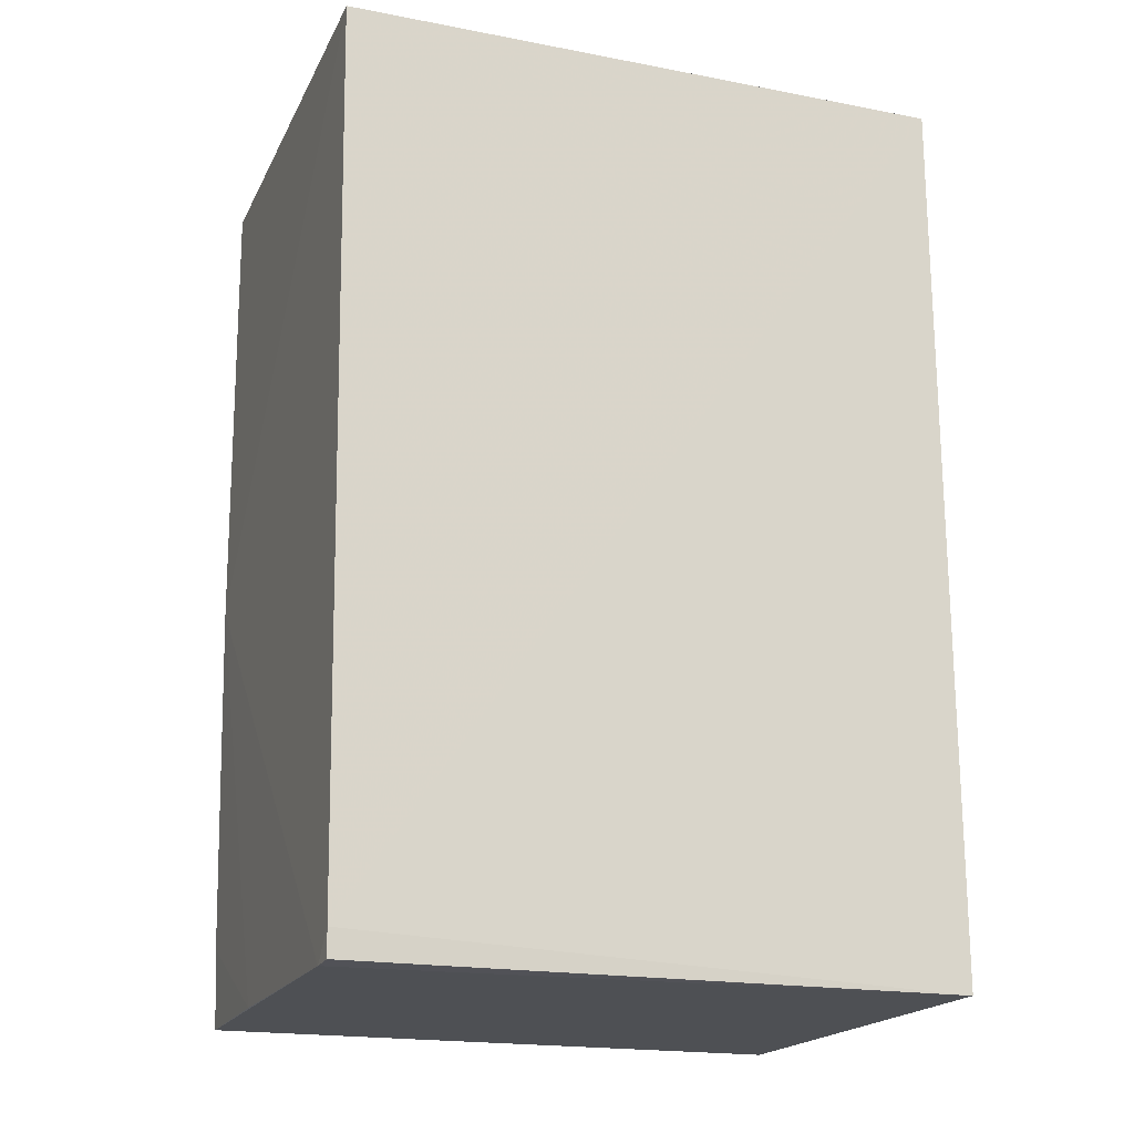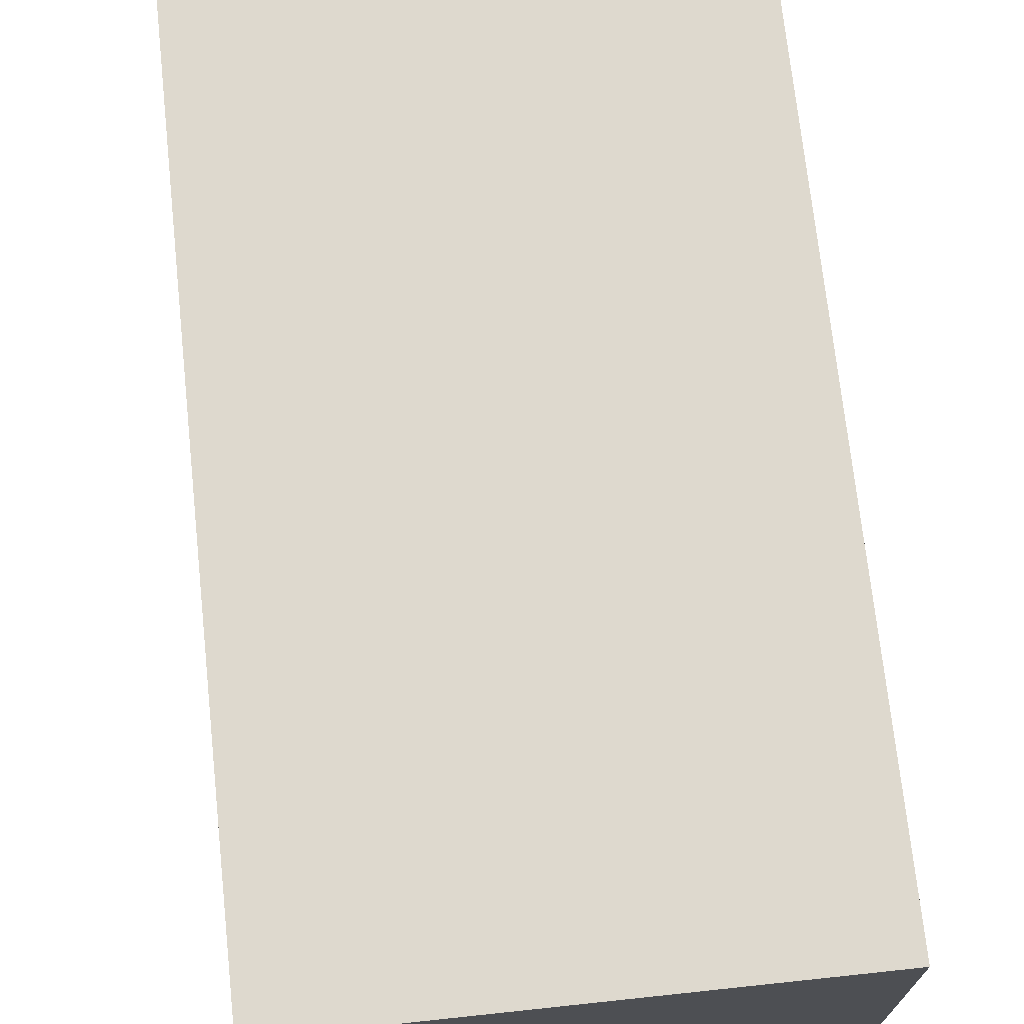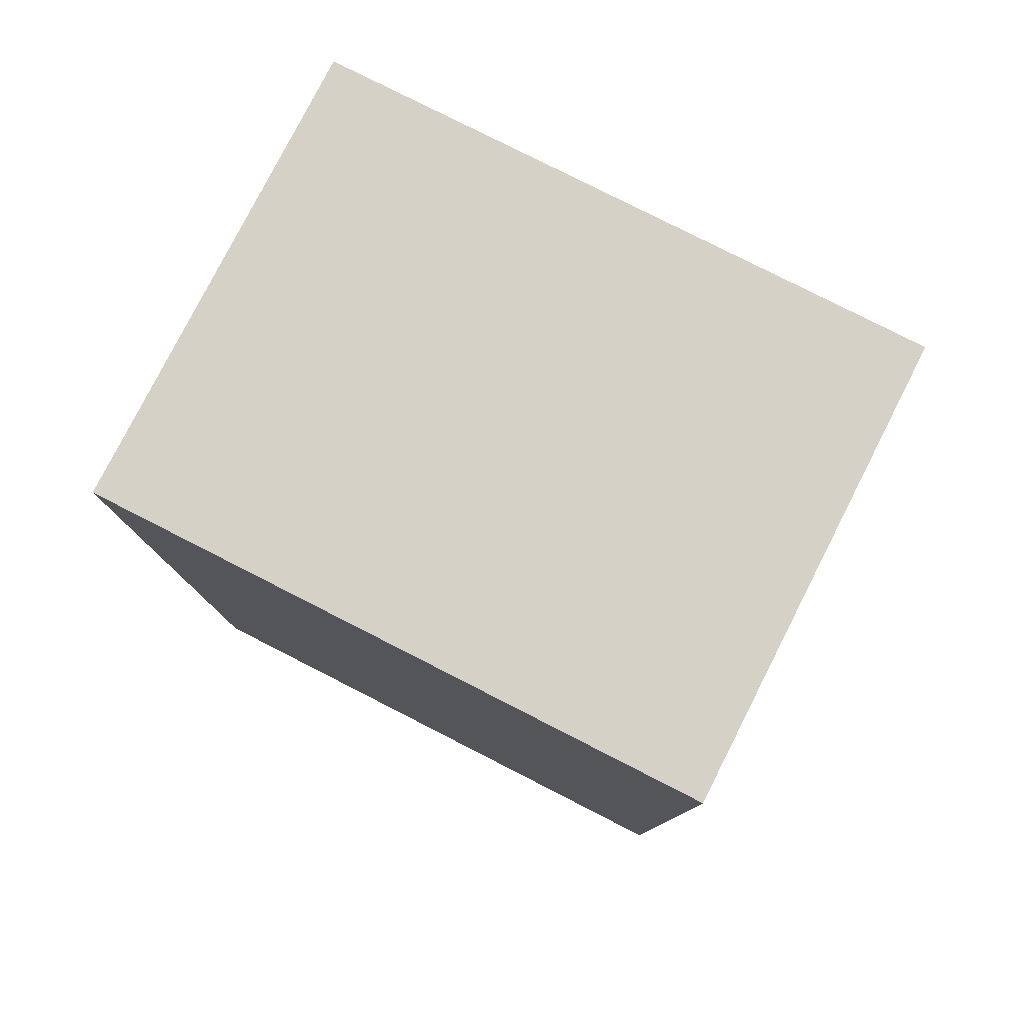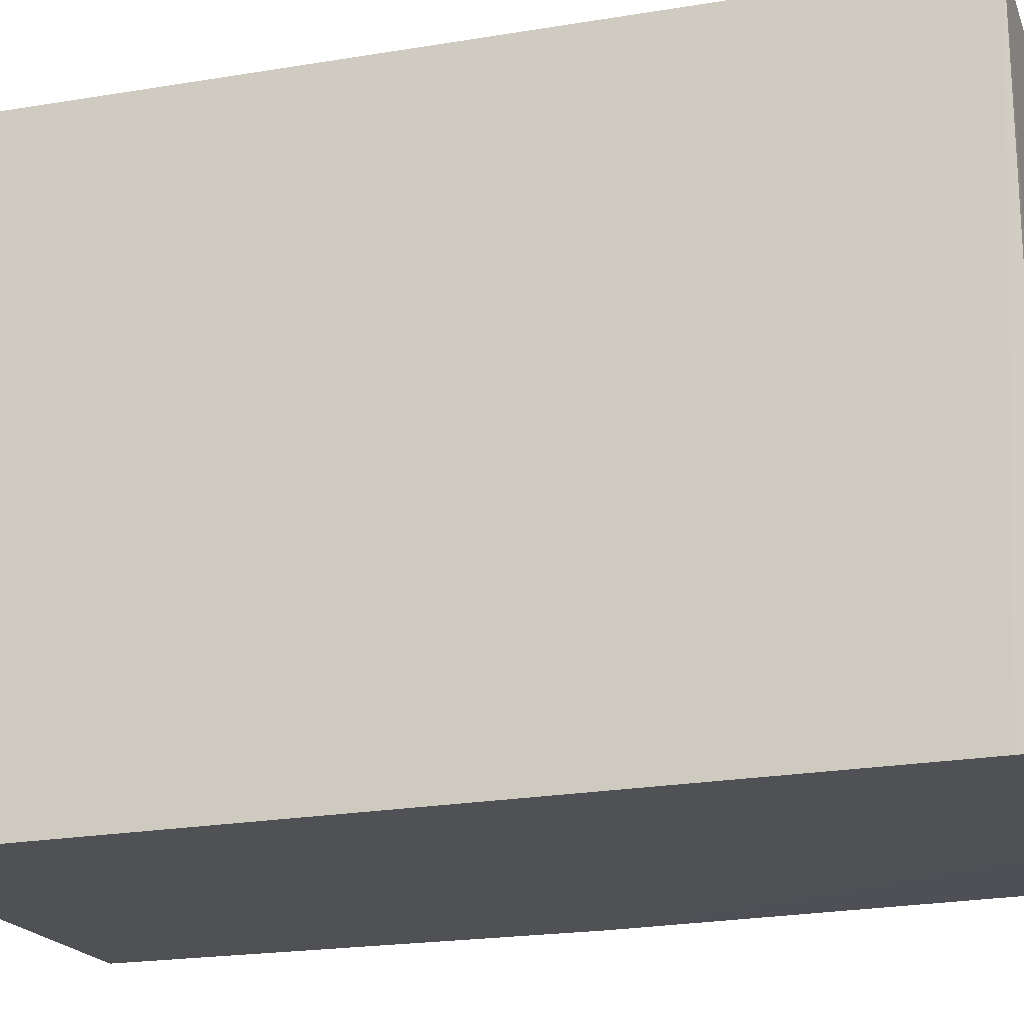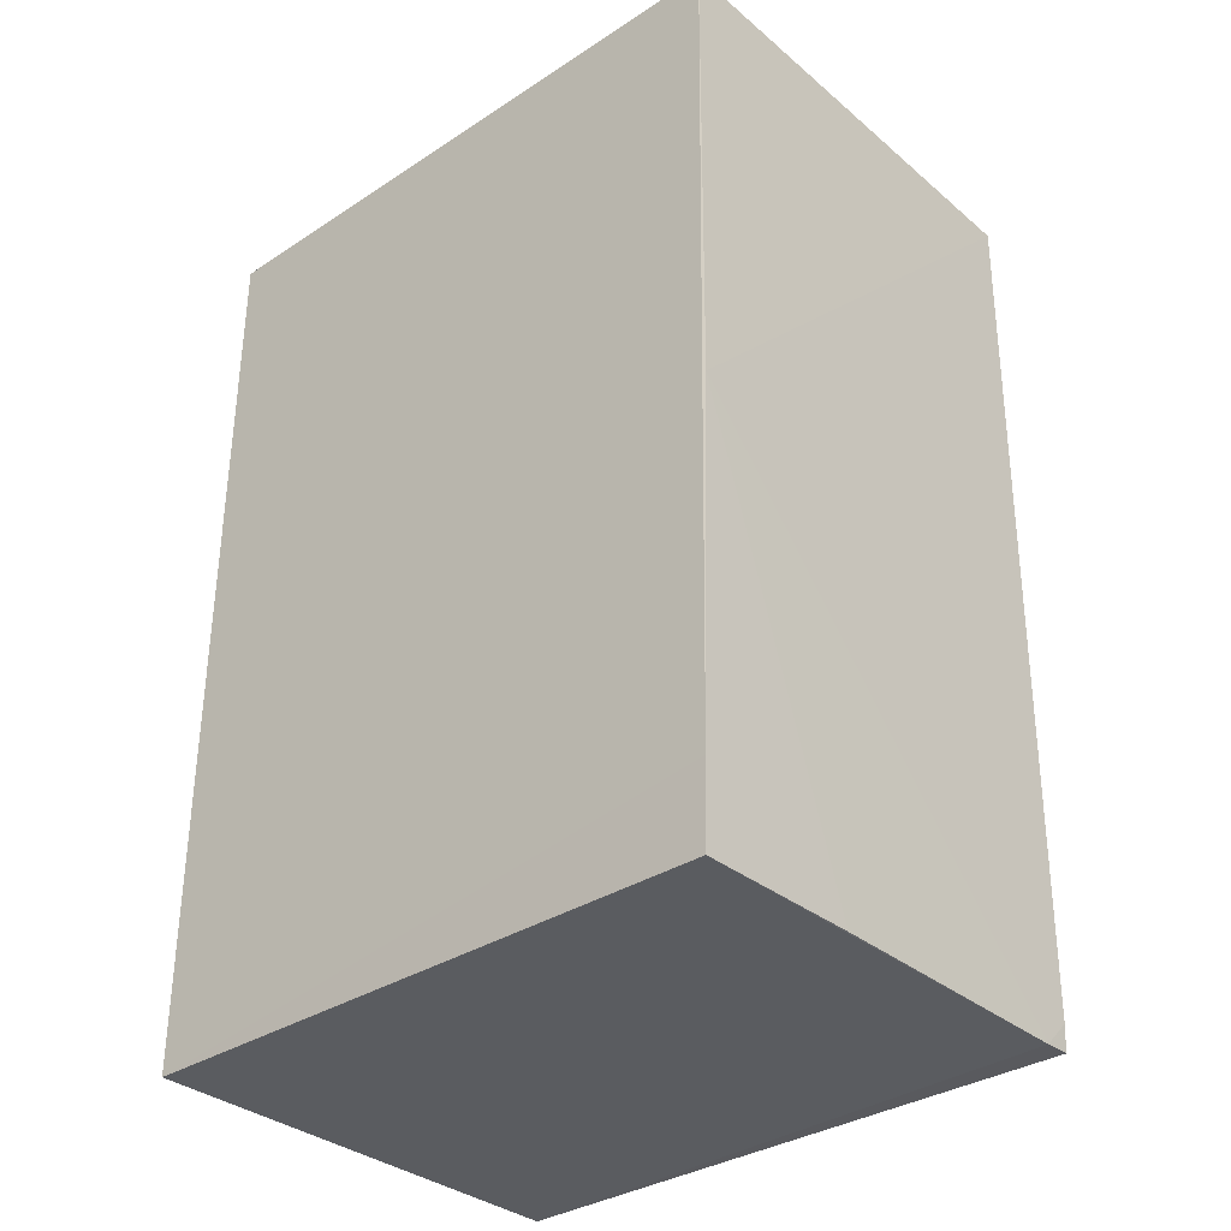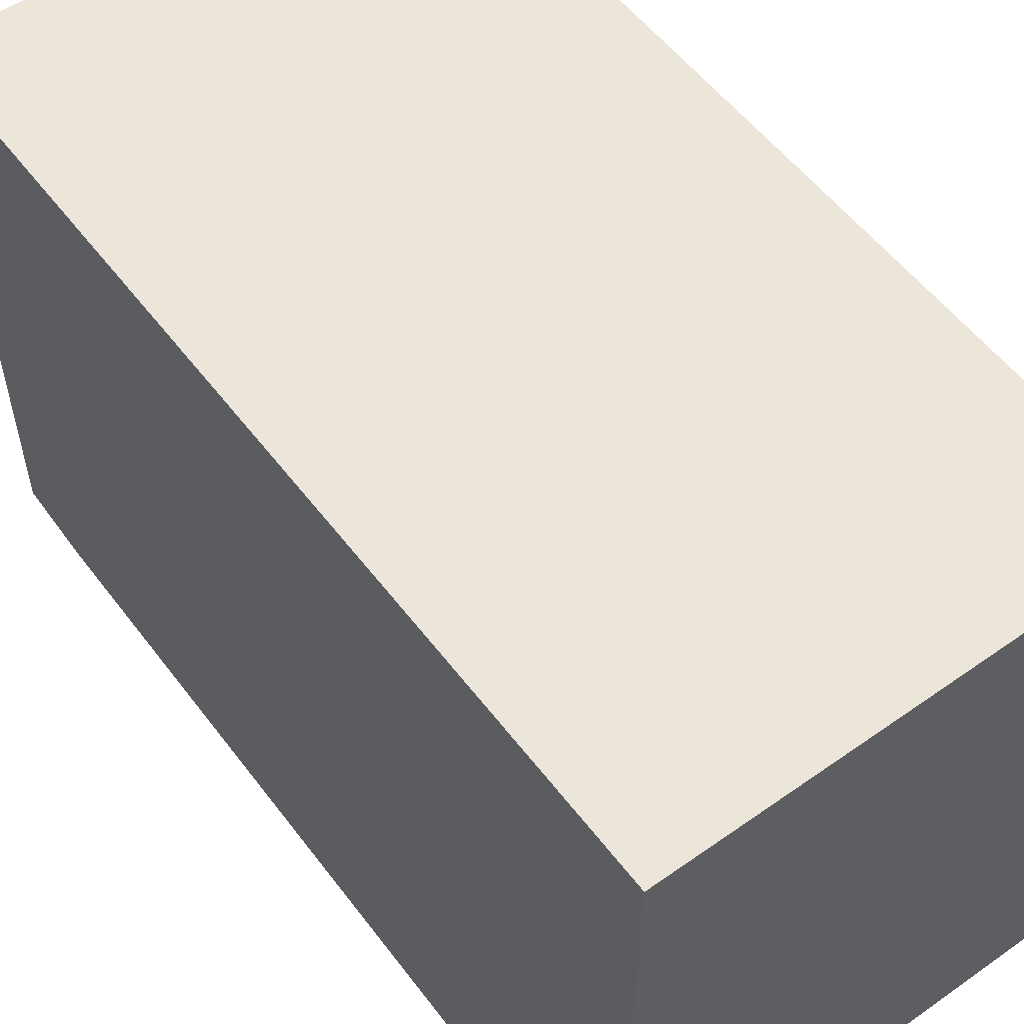
<metadata>
{"format":"obj","ext":"obj","renderer":"f3d","projection":"perspective","resolution":1024,"background":"white","views":[{"elev":-19.1,"azim":70.1,"up":"+Z"},{"elev":71.4,"azim":173.9,"up":"+Y"},{"elev":79.2,"azim":117.0,"up":"+Z"},{"elev":-19.4,"azim":107.2,"up":"+Y"},{"elev":-33.8,"azim":-48.5,"up":"+Z"},{"elev":55.4,"azim":-36.6,"up":"+Y"}]}
</metadata>
<code>
v 0.03991 0.001053 0.115
v 0.03991 -0.05006 0.115
v 0.03991 0.001053 0.03987
v 0.001184 0.001053 0.03987
v 0.001184 0.001053 0.115
v 0.03756 -0.04901 0.03975
v 0.03998 -0.04903 0.04209
v 0.001185 -0.05007 0.115
v 0.03991 -0.04895 0.03986
v 0.001195 -0.04975 0.07635
v 0.001064 -0.04905 0.0466
v 0.001183 -0.04878 0.03986
v 0.01491 -0.04897 0.03987
f 1 3 4
f 5 2 1
f 5 1 4
f 6 4 3
f 7 1 2
f 7 3 1
f 8 2 5
f 9 7 6
f 9 6 3
f 9 3 7
f 10 7 2
f 10 6 7
f 10 2 8
f 11 8 5
f 11 5 4
f 11 10 8
f 12 11 4
f 12 4 6
f 13 6 10
f 13 10 11
f 13 12 6
f 13 11 12

</code>
